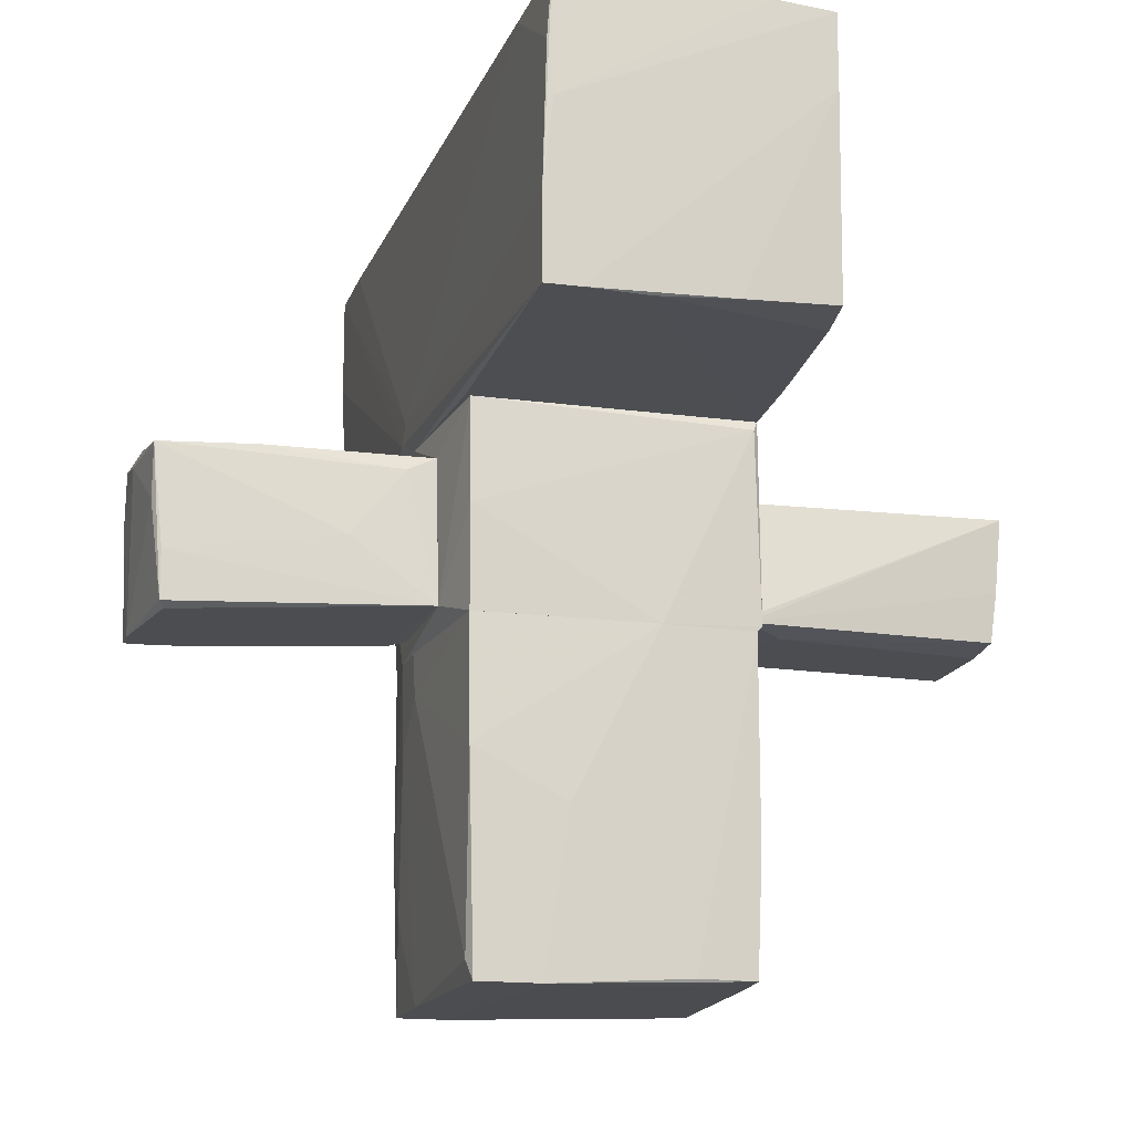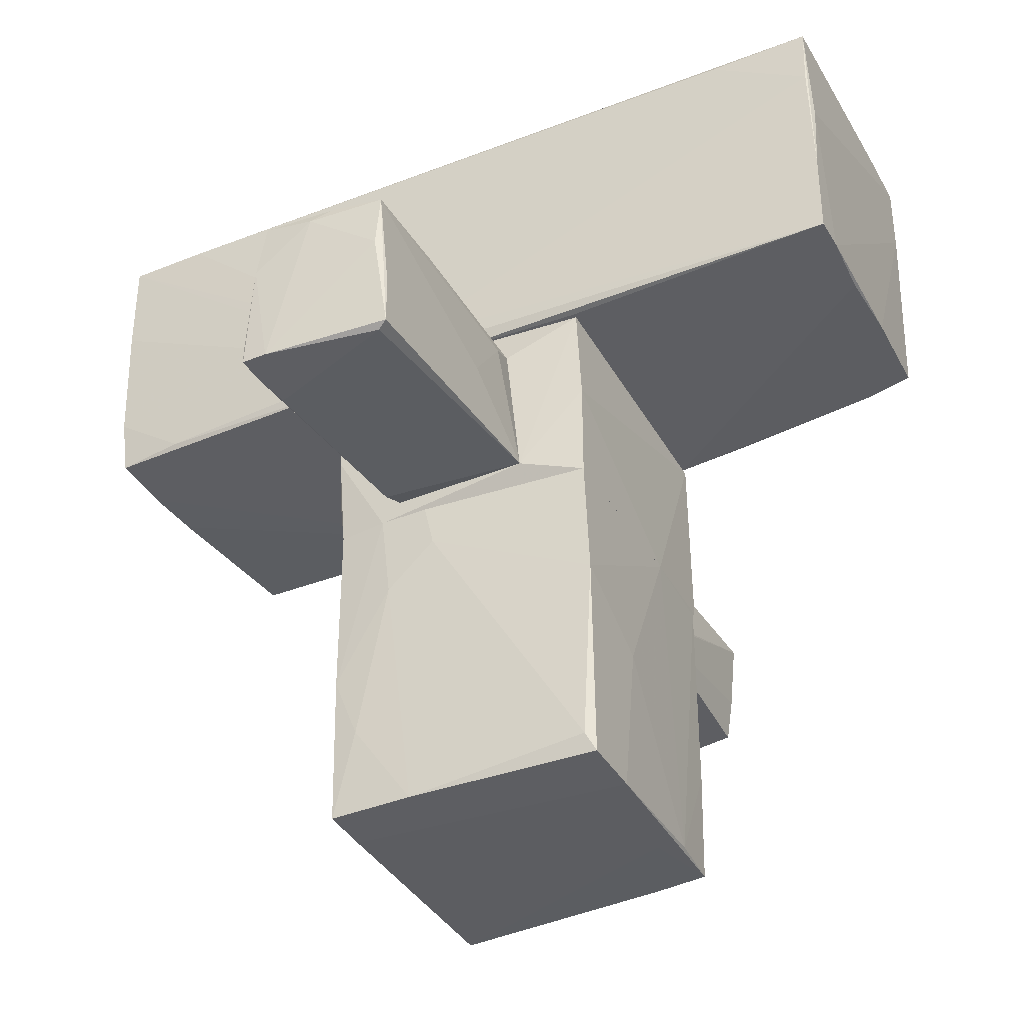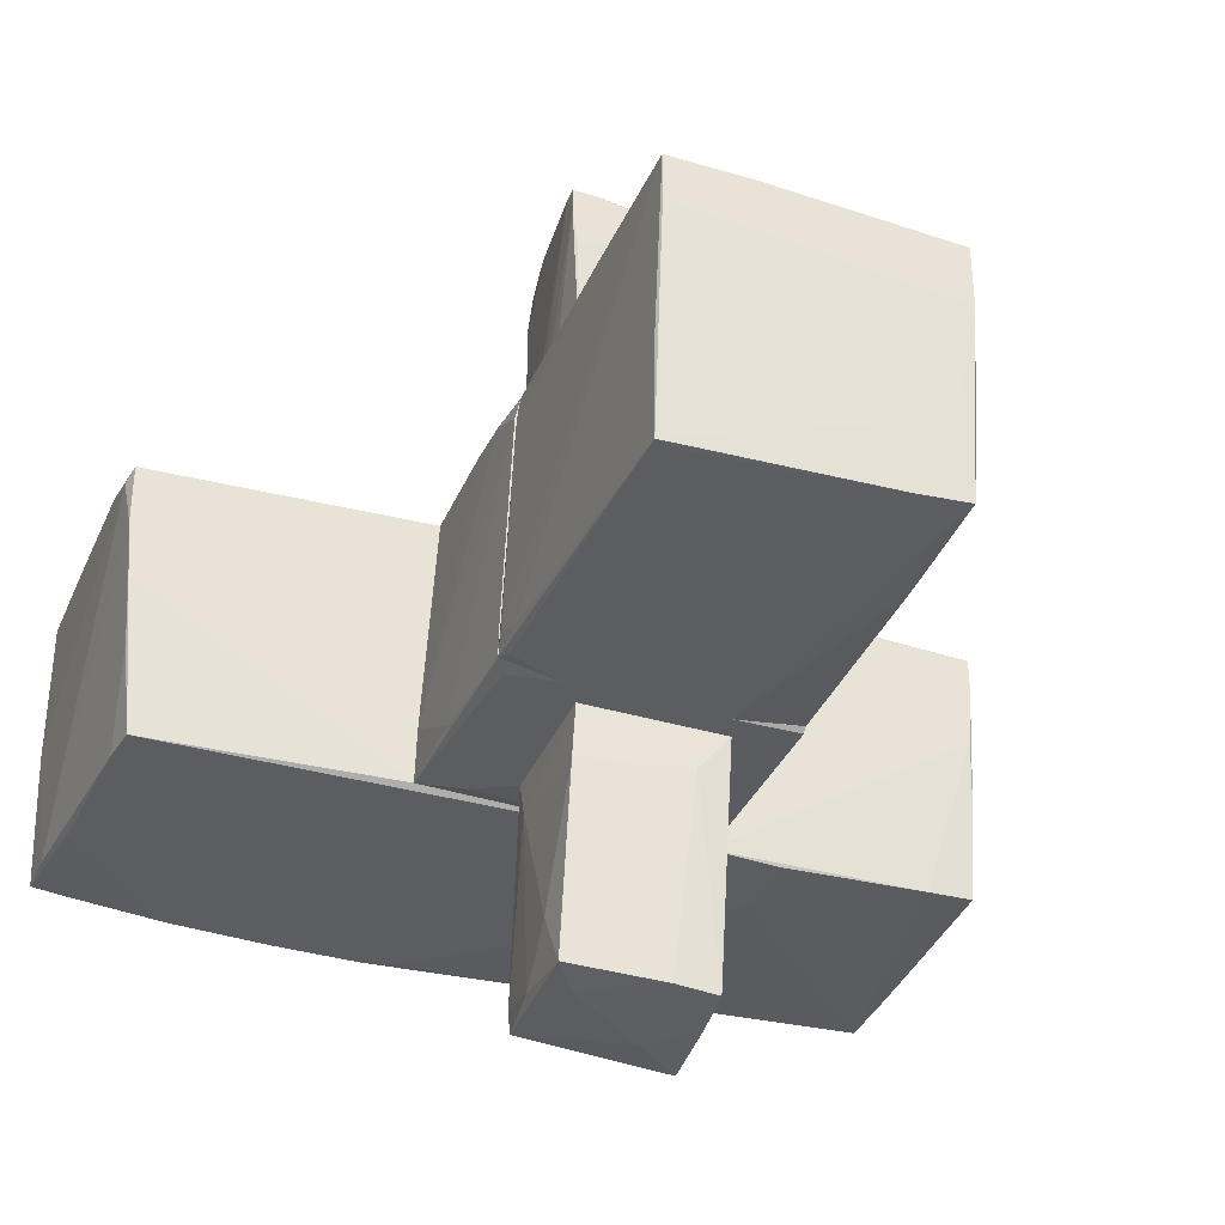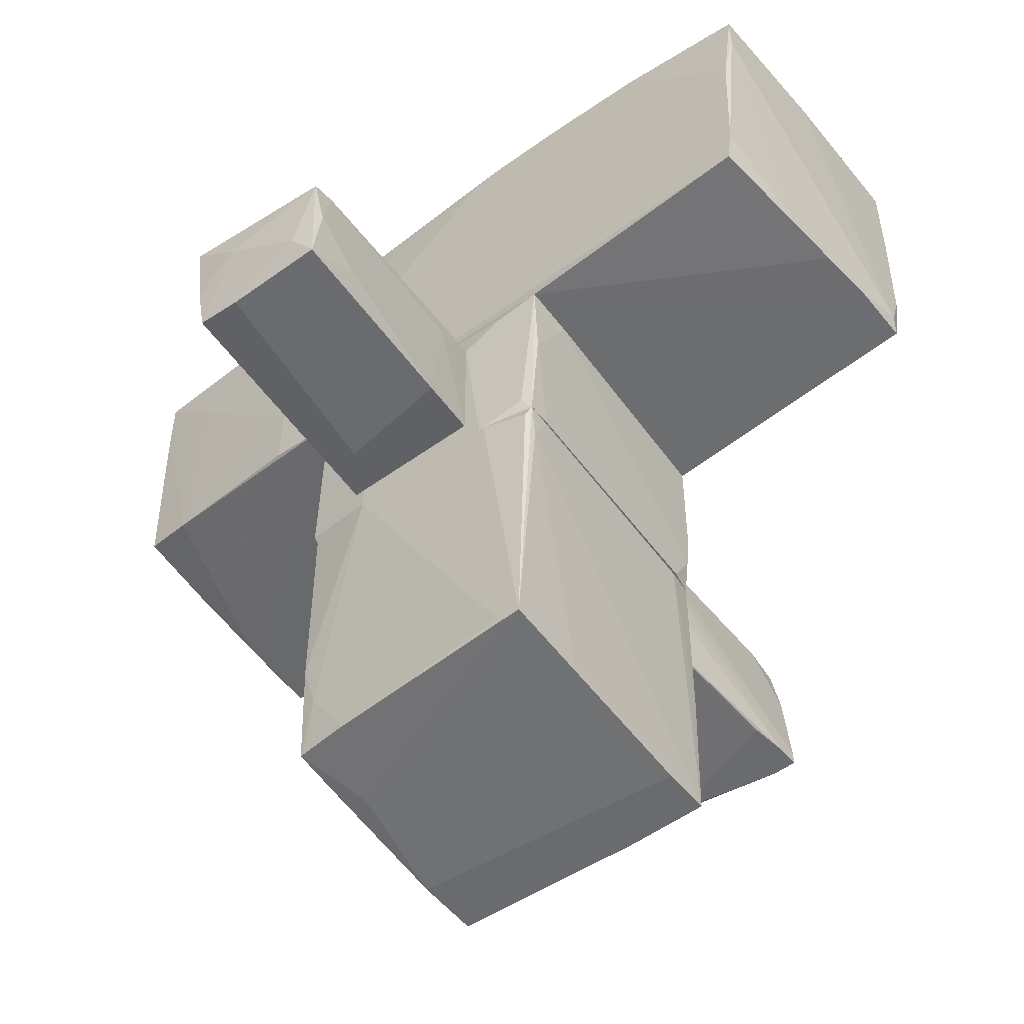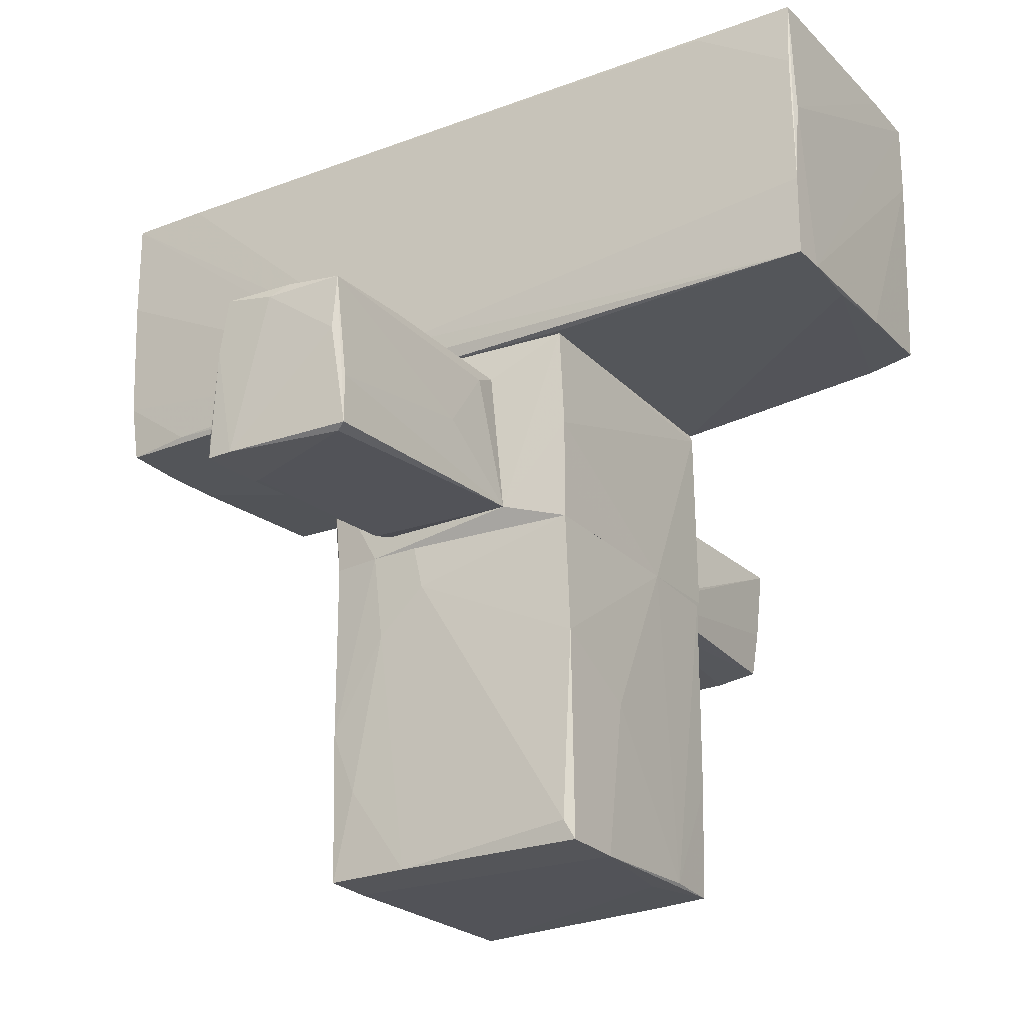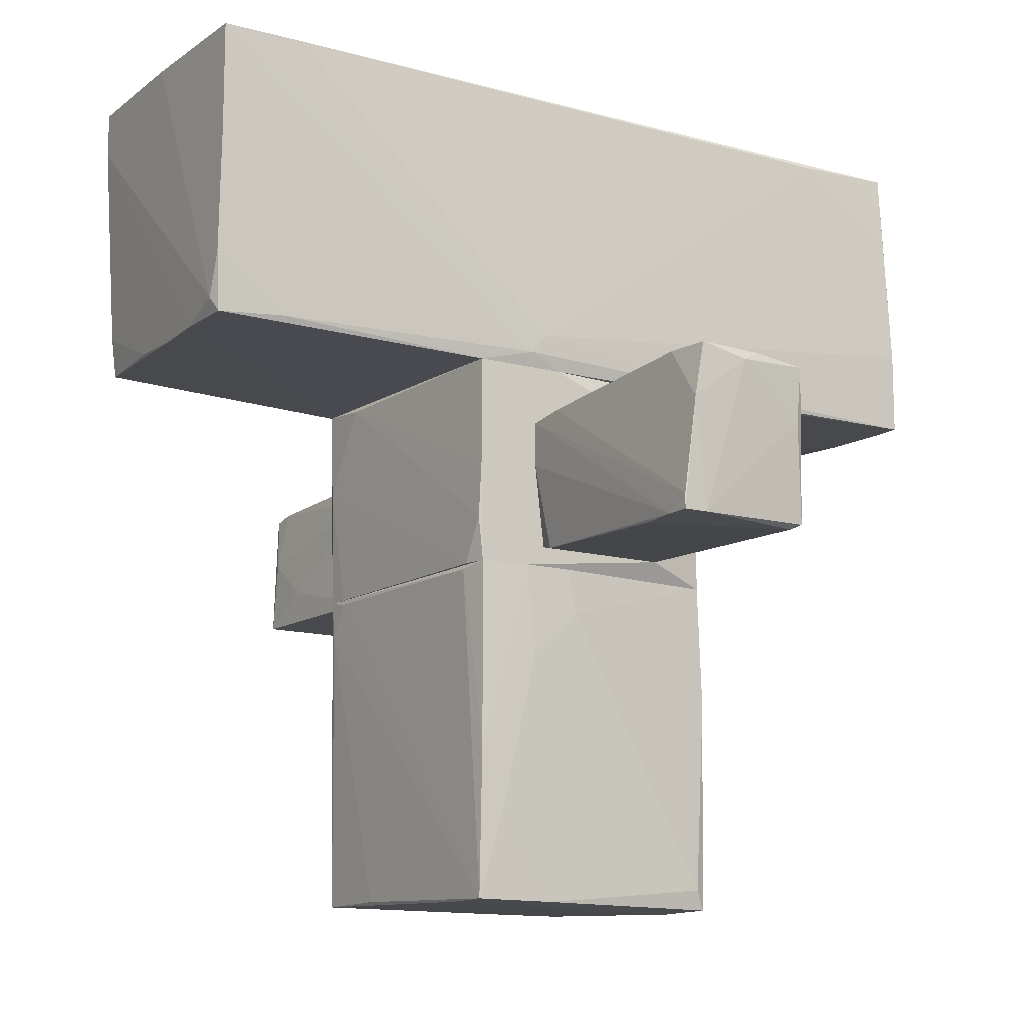
<metadata>
{"format":"obj","ext":"obj","renderer":"f3d","projection":"perspective","resolution":1024,"background":"white","views":[{"elev":-15.8,"azim":74.9,"up":"+Y"},{"elev":-38.7,"azim":27.3,"up":"+Y"},{"elev":-36.2,"azim":-21.3,"up":"+Z"},{"elev":-53.3,"azim":-142.2,"up":"+Y"},{"elev":-24.8,"azim":33.0,"up":"+Y"},{"elev":-12.9,"azim":-32.3,"up":"+Y"}]}
</metadata>
<code>
o convex_0
v -3.009 0.3214 -0.3809
v -0.7239 2.499 -0.8092
v -0.7239 2.499 -1.059
v 3.025 0.2856 1.011
v -3.116 2.391 1.083
v 2.988 2.427 0.9397
v 2.953 0.3569 -0.9523
v -3.08 0.2856 1.011
v 2.988 2.356 -0.9523
v -3.08 2.391 -1.023
v -2.937 0.3214 -1.059
v 0.9532 0.2497 -1.059
v -0.4384 0.4998 1.118
v -0.2953 0.2497 1.082
v -2.973 2.427 0.9395
v -1.081 0.2497 -1.023
v 1.489 0.8212 -1.059
v -3.116 0.714 1.047
v 2.239 2.392 0.9753
v -2.116 2.463 -1.059
v 3.025 0.8926 1.011
v 2.988 2.391 -0.5238
v -1.366 2.499 -0.6308
v -2.509 2.391 1.083
v 2.596 0.3214 -0.9881
v -3.08 0.2856 0.547
v 0.9892 0.2497 1.011
v -3.08 2.07 -1.023
v -3.116 2.391 0.01173
v -0.5454 0.3569 1.118
v 2.988 0.2856 0.297
v -3.116 1.642 1.083
v -0.974 0.2497 1.082
v -3.116 0.3926 0.9395
v 3.025 1.535 0.9397
v 3.025 0.2856 0.7611
v -3.009 1.606 -1.059
v -2.866 2.427 -1.023
v 2.988 1.82 -0.9523
v -0.5099 2.463 -1.059
v -3.045 0.2856 0.1183
v 2.988 1.928 0.9753
v 2.524 1.892 -0.9881
v 1.489 0.2856 -1.059
v 2.988 2.427 0.7969
v 2.988 0.3214 -0.2739
v -2.973 0.607 -1.059
v -2.581 0.3214 1.047
v -1.366 2.499 -1.059
f 20 38 49
f 3 2 6
f 5 6 15
f 11 12 16
f 12 14 16
f 13 4 21
f 9 3 22
f 2 3 23
f 6 2 23
f 15 6 23
f 6 5 24
f 5 13 24
f 19 6 24
f 13 19 24
f 16 8 26
f 4 14 27
f 14 12 27
f 1 26 28
f 5 15 29
f 15 10 29
f 18 5 29
f 10 28 29
f 13 5 30
f 4 13 30
f 14 4 30
f 25 7 31
f 12 25 31
f 5 18 32
f 30 5 32
f 18 30 32
f 8 16 33
f 16 14 33
f 14 30 33
f 8 18 34
f 26 8 34
f 28 26 34
f 18 29 34
f 29 28 34
f 6 21 35
f 21 4 35
f 9 22 35
f 4 27 36
f 27 12 36
f 12 31 36
f 35 4 36
f 9 35 36
f 10 20 37
f 20 12 37
f 28 10 37
f 10 15 38
f 20 10 38
f 7 25 39
f 25 9 39
f 9 36 39
f 3 9 40
f 12 3 40
f 17 12 40
f 1 11 41
f 11 16 41
f 26 1 41
f 16 26 41
f 6 19 42
f 19 13 42
f 21 6 42
f 13 21 42
f 9 25 43
f 25 17 43
f 40 9 43
f 17 40 43
f 12 17 44
f 25 12 44
f 17 25 44
f 3 6 45
f 22 3 45
f 6 35 45
f 35 22 45
f 31 7 46
f 36 31 46
f 7 39 46
f 39 36 46
f 11 1 47
f 12 11 47
f 1 28 47
f 37 12 47
f 28 37 47
f 18 8 48
f 30 18 48
f 8 33 48
f 33 30 48
f 3 12 49
f 12 20 49
f 23 3 49
f 15 23 49
f 38 15 49
o convex_1
v -0.7956 -3.57 -1.095
v -0.2243 -1.25 1.083
v -0.5814 -1.25 1.083
v -0.9383 -3.678 1.011
v 1.061 -3.678 0.9396
v 0.9893 -1.25 -1.024
v -1.045 -1.25 -1.024
v 0.9893 -3.606 -0.988
v 1.025 -1.25 0.9754
v -0.9383 -1.25 1.047
v -0.9739 -3.606 -1.095
v 0.4895 -1.25 -1.095
v 1.061 -3.678 0.4755
v 0.9893 -3.535 0.9754
v -0.6527 -1.25 -1.095
v 1.061 -2.499 0.2969
v -0.9739 -1.286 0.8326
v -0.7597 -3.035 1.047
v 0.8823 -3.142 -1.024
v -1.045 -1.536 -0.9878
v -0.1529 -1.572 1.083
v 1.025 -3.606 -0.5595
v 1.025 -1.25 -0.3452
v 1.061 -2.143 0.9754
v -0.9383 -3.678 0.6542
v -0.9739 -3.606 -0.4879
v -0.3313 -3.678 1.011
v 0.8823 -3.641 -0.4167
v -1.01 -1.357 -1.059
v 0.9893 -2.749 -1.024
v -0.9383 -2.57 1.047
v -1.045 -1.286 -0.8449
v -0.5098 -1.893 1.083
v 0.5968 -3.606 -1.024
f 77 60 83
f 52 51 55
f 52 55 56
f 55 51 58
f 52 56 59
f 56 55 61
f 50 60 61
f 54 53 62
f 56 61 64
f 61 60 64
f 54 62 65
f 59 56 66
f 50 61 68
f 56 60 69
f 51 52 70
f 58 51 70
f 62 57 71
f 65 62 71
f 65 71 72
f 55 58 72
f 71 55 72
f 72 58 73
f 63 54 73
f 54 65 73
f 58 70 73
f 70 63 73
f 65 72 73
f 53 60 74
f 62 53 74
f 60 53 75
f 53 69 75
f 69 60 75
f 53 54 76
f 54 63 76
f 67 53 76
f 57 62 77
f 74 60 77
f 62 74 77
f 60 56 78
f 56 64 78
f 64 60 78
f 61 55 79
f 57 68 79
f 68 61 79
f 55 71 79
f 71 57 79
f 52 59 80
f 66 53 80
f 59 66 80
f 53 67 80
f 53 66 81
f 66 56 81
f 69 53 81
f 56 69 81
f 70 52 82
f 63 70 82
f 76 63 82
f 67 76 82
f 52 80 82
f 80 67 82
f 60 50 83
f 50 68 83
f 68 57 83
f 57 77 83
o convex_2
v -0.4028 -0.857 -2.987
v 0.5611 -1.036 -1.095
v 0.5611 -1.071 -1.095
v -0.4743 -1.071 -1.095
v -0.4743 -0.07165 -1.095
v 0.5253 -0.1788 -3.023
v 0.4539 -1.071 -2.952
v -0.5456 -0.1788 -2.952
v 0.4539 -0.1788 -1.095
v -0.5814 -1.107 -2.952
v 0.311 -1.107 -1.417
v -0.5814 -0.857 -2.523
v -0.5456 -0.1431 -2.773
v -0.5099 -1.107 -1.524
v 0.1324 -1.107 -2.952
v -0.3671 -0.07165 -1.167
v -0.5099 -0.2502 -1.417
v 0.1682 -0.4645 -3.023
v -0.5814 -0.5715 -2.88
v 0.4895 -0.7142 -2.987
v -0.4386 -0.07165 -1.345
f 99 89 104
f 86 85 87
f 87 85 88
f 85 86 89
f 88 85 92
f 85 89 92
f 91 84 93
f 86 87 94
f 90 86 94
f 89 91 96
f 94 87 97
f 93 94 97
f 95 93 97
f 84 90 98
f 93 84 98
f 90 94 98
f 94 93 98
f 88 92 99
f 92 89 99
f 87 88 100
f 88 96 100
f 97 87 100
f 95 97 100
f 90 84 101
f 84 91 101
f 91 89 101
f 91 93 102
f 93 95 102
f 96 91 102
f 100 96 102
f 95 100 102
f 89 86 103
f 86 90 103
f 101 89 103
f 90 101 103
f 96 88 104
f 89 96 104
f 88 99 104
o convex_3
v -0.7598 0.1425 -1.059
v 1.025 -0.9641 0.9754
v 1.025 -1.25 0.9754
v -0.974 0.2497 1.083
v -1.045 -1.25 -1.024
v 0.9537 0.2497 -1.059
v 0.9893 -1.214 -1.059
v -0.9381 -1.25 1.047
v 0.9893 0.2497 0.9754
v -1.081 0.2497 -1.024
v 0.5609 -1.107 1.083
v 0.4895 -1.25 -1.095
v 0.9893 0.1782 -1.024
v -0.974 -0.9284 1.047
v 0.4538 -0.03596 1.083
v -0.4742 -0.07178 -1.095
v -0.6169 -1.25 -1.095
v 1.025 -1.25 -0.3452
v -1.081 0.2139 -0.6307
v -0.5812 -1.25 1.083
v 1.025 -0.5001 0.9754
v 0.4538 -0.1788 -1.095
v -0.974 -1.25 0.8684
v -1.081 -0.3932 -0.9878
v -0.2959 0.2497 1.083
v -0.974 -1.143 -1.059
v -0.974 -0.5356 1.083
v 0.9893 -1.25 -1.024
v -1.045 -1.25 -0.8449
f 128 109 133
f 109 107 112
f 110 108 113
f 108 110 114
f 110 105 114
f 107 106 115
f 107 109 116
f 110 111 116
f 111 110 117
f 110 113 117
f 108 115 119
f 115 113 119
f 105 110 120
f 114 105 120
f 120 116 121
f 116 109 121
f 106 107 122
f 107 116 122
f 111 117 122
f 108 114 123
f 112 107 124
f 107 115 124
f 115 108 124
f 115 106 125
f 113 115 125
f 117 113 125
f 106 122 125
f 122 117 125
f 110 116 126
f 120 110 126
f 116 120 126
f 109 112 127
f 112 118 127
f 118 123 127
f 127 123 128
f 114 109 128
f 123 114 128
f 113 108 129
f 108 119 129
f 119 113 129
f 109 114 130
f 114 120 130
f 120 121 130
f 121 109 130
f 118 112 131
f 108 123 131
f 123 118 131
f 112 124 131
f 124 108 131
f 116 111 132
f 122 116 132
f 111 122 132
f 109 127 133
f 127 128 133
o convex_4
v 0.06107 -0.03607 3.046
v -0.5456 -1.214 2.582
v -0.5098 -1.214 2.582
v 0.1682 -0.03607 1.083
v 0.4896 -1.178 2.939
v 0.5611 -1.107 1.083
v -0.5098 -0.1789 1.083
v 0.4538 -0.07181 3.011
v -0.4385 -0.03607 3.082
v -0.4385 -1.107 1.083
v -0.5814 -1.214 3.046
v 0.4538 -0.03607 1.083
v -0.4742 -0.03607 2.761
v -0.4742 -1.143 1.226
v 0.4182 -1.214 2.903
v 0.4896 -0.1432 1.297
v -0.08152 -0.1076 3.082
v -0.5098 -0.5002 1.083
v -0.5098 -0.1432 1.368
v -0.5814 -1.107 3.046
v -0.4028 -1.214 3.046
v 0.4182 -0.4645 3.011
v 0.4896 -0.8212 2.939
v -0.5814 -1.214 2.868
v 0.4538 -0.03607 2.296
v 0.5253 -0.6429 1.69
v -0.5098 -0.4288 3.082
f 154 150 160
f 137 139 140
f 134 137 142
f 140 139 143
f 135 136 144
f 137 134 145
f 139 137 145
f 142 137 146
f 136 135 147
f 143 139 147
f 139 138 148
f 144 136 148
f 136 147 148
f 147 139 148
f 139 145 149
f 141 134 150
f 134 142 150
f 140 143 151
f 143 147 151
f 137 140 152
f 146 137 152
f 152 140 153
f 148 138 154
f 144 148 154
f 150 154 155
f 138 141 155
f 141 150 155
f 154 138 155
f 138 139 156
f 141 138 156
f 135 144 157
f 147 135 157
f 140 151 157
f 151 147 157
f 153 140 157
f 144 153 157
f 134 141 158
f 145 134 158
f 141 149 158
f 149 145 158
f 139 149 159
f 149 141 159
f 156 139 159
f 141 156 159
f 142 146 160
f 150 142 160
f 146 152 160
f 152 153 160
f 153 144 160
f 144 154 160

</code>
